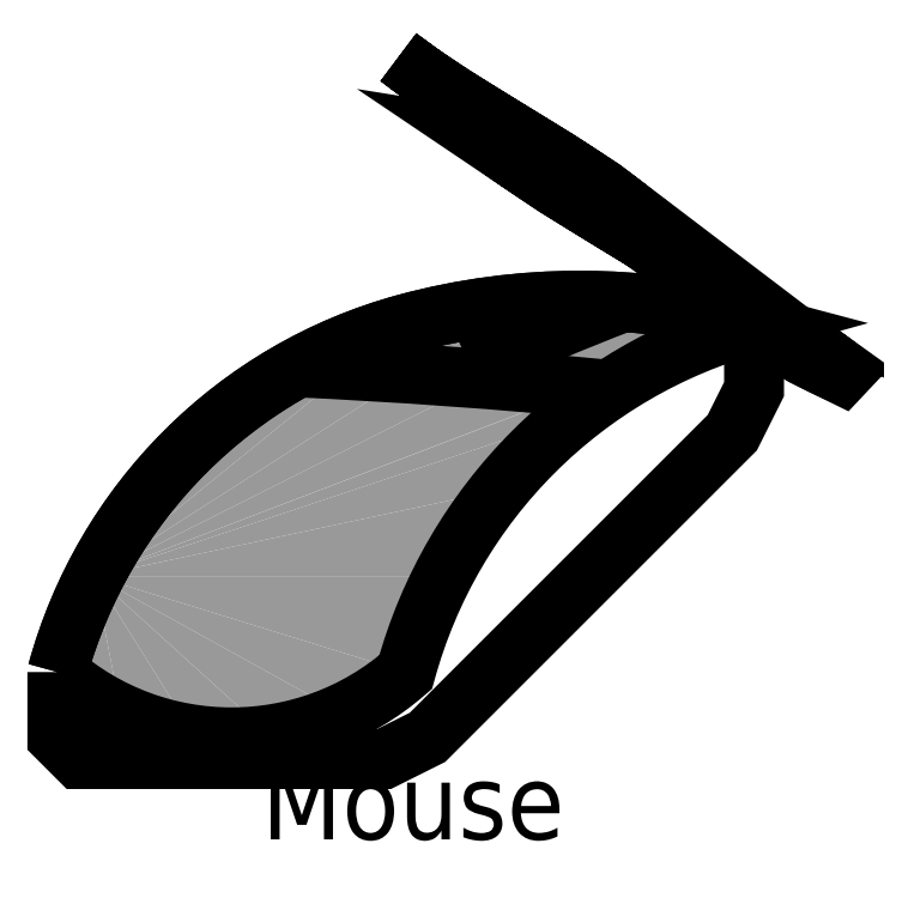
<metadata>
{"format":"dxf","ext":"dxf","renderer":"ezdxf+matplotlib","layout":"modelspace","background":"white","min_lineweight":24,"dpi":150}
</metadata>
<code>
0
SECTION
2
ENTITIES
0
INSERT
8
NETWORK
66
     1
2
MOUSE
10
2.362
20
4.651
30
0
0
ATTRIB
8
NETWORK
10
2.362
20
52.28
30
0
40
6.35
1

2
MANUFACTURER
70
     1
0
ATTRIB
8
NETWORK
10
2.362
20
42.75
30
0
40
6.35
1

2
PRODUCTNUMBER
70
     1
0
ATTRIB
8
NETWORK
10
2.362
20
33.23
30
0
40
6.35
1

2
PARTNUMBER
70
     1
0
ATTRIB
8
NETWORK
10
2.362
20
23.7
30
0
40
6.35
1

2
PRODUCTDESCRIPTION
70
     1
0
ATTRIB
8
NETWORK
10
2.362
20
14.18
30
0
40
6.35
1

2
ASSETNUMBER
70
     1
0
ATTRIB
8
NETWORK
10
2.362
20
4.651
30
0
40
6.35
1

2
SERIALNUMBER
70
     1
0
ATTRIB
8
NETWORK
10
2.362
20
-4.874
30
0
40
6.35
1

2
LOCATION
70
     1
0
ATTRIB
8
NETWORK
10
2.362
20
-14.4
30
0
40
6.35
1

2
BUILDING
70
     1
0
ATTRIB
8
NETWORK
10
2.362
20
-23.92
30
0
40
6.35
1

2
ROOM
70
     1
0
ATTRIB
8
NETWORK
10
2.362
20
-33.45
30
0
40
6.35
1

2
DEPARTMENT
70
     1
0
SEQEND
8
NETWORK
0
ENDSEC
0
EOF

</code>
